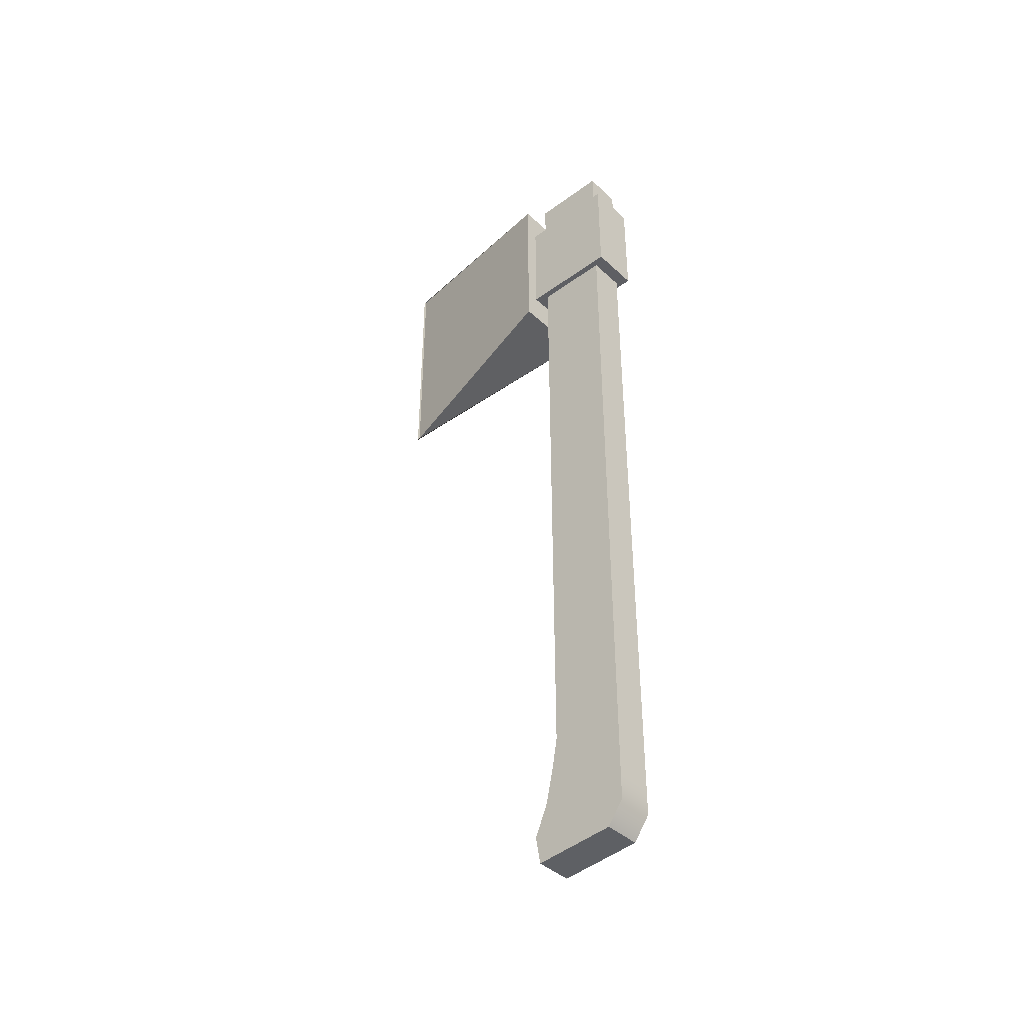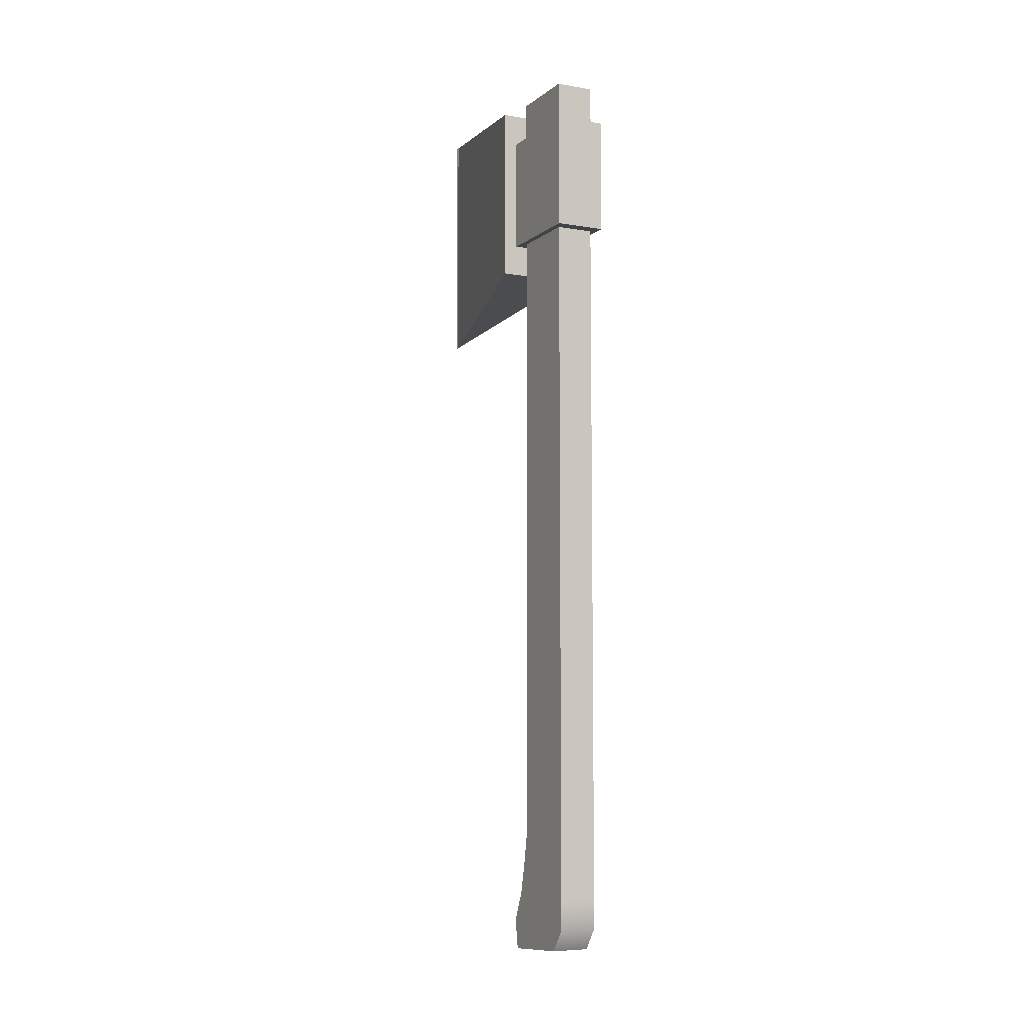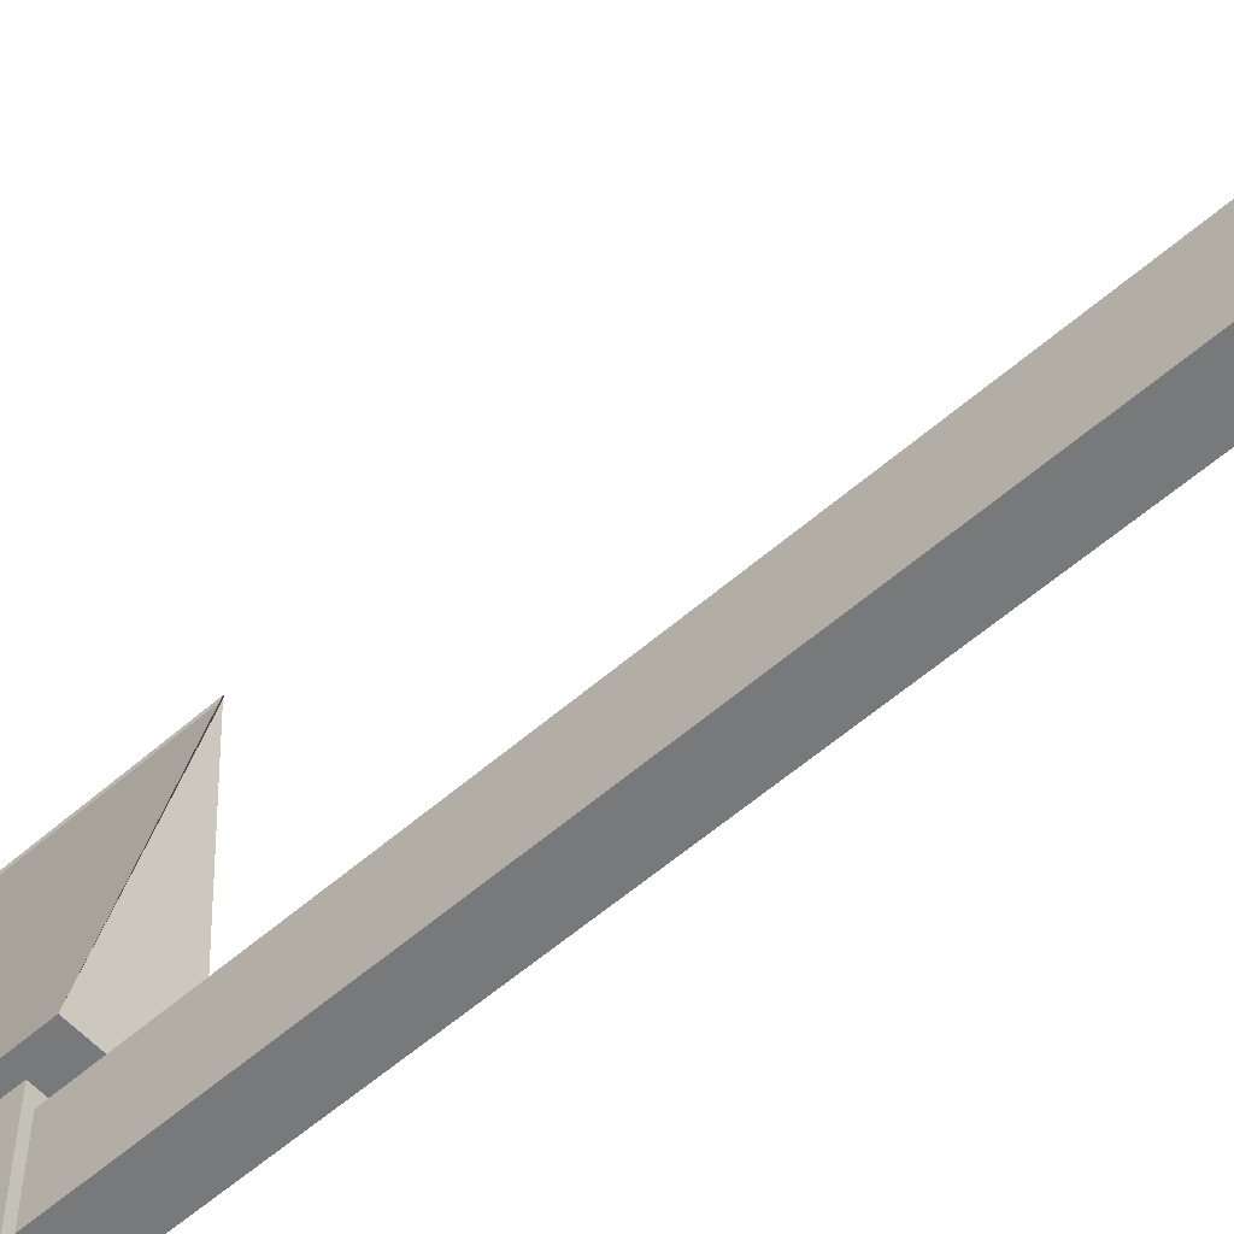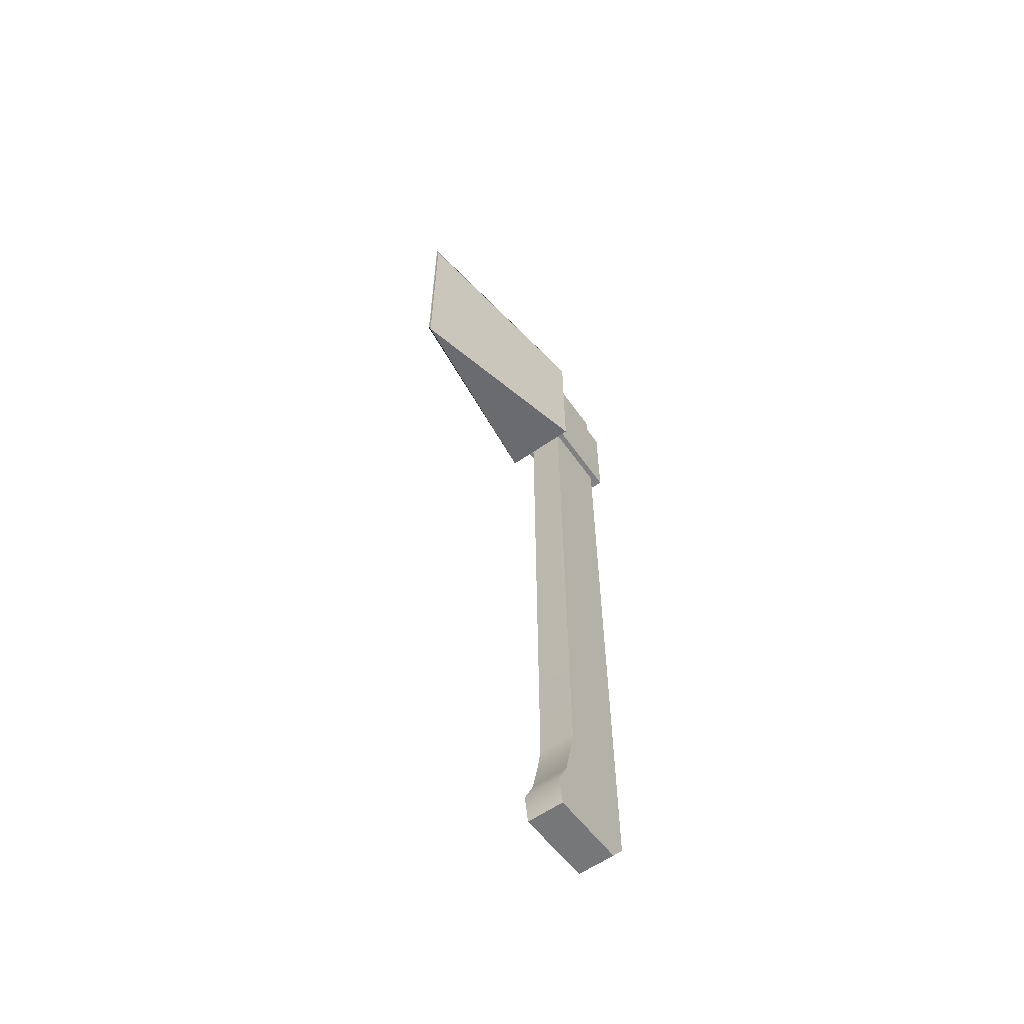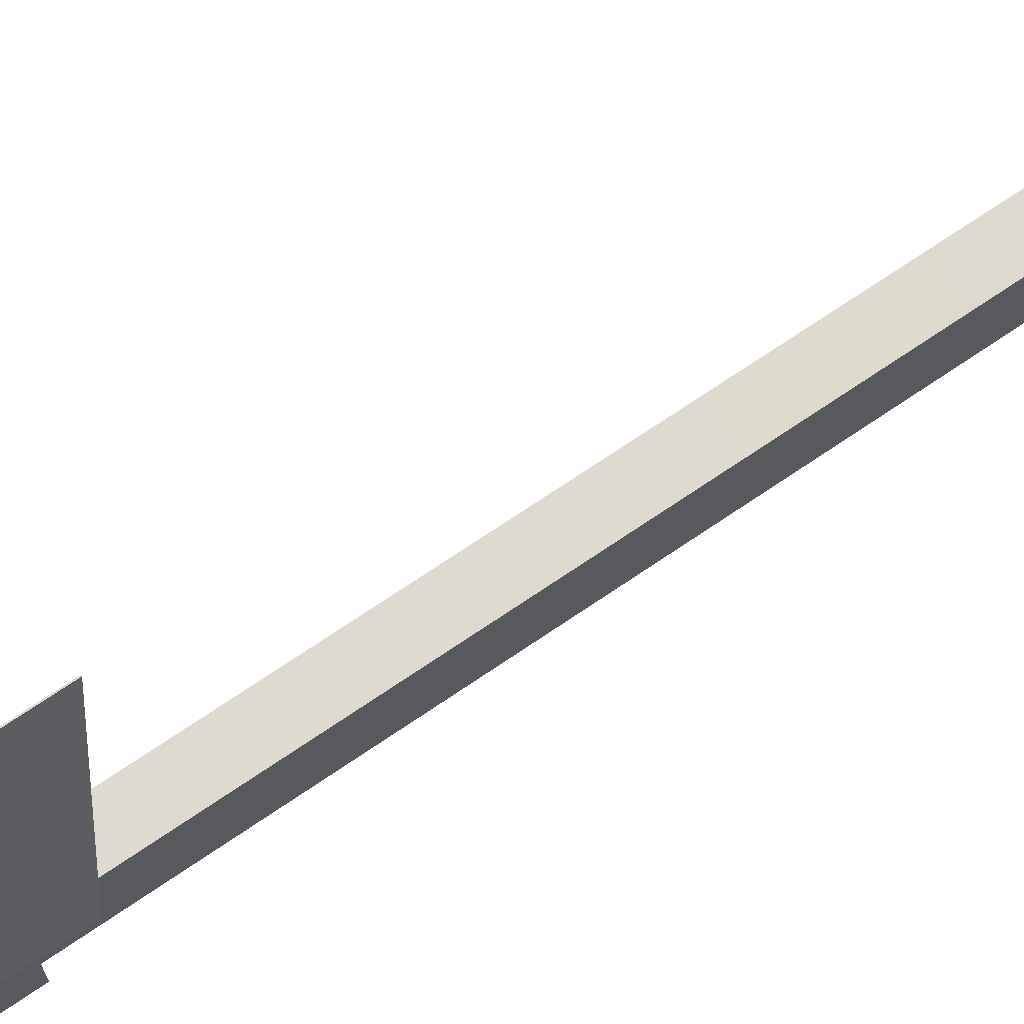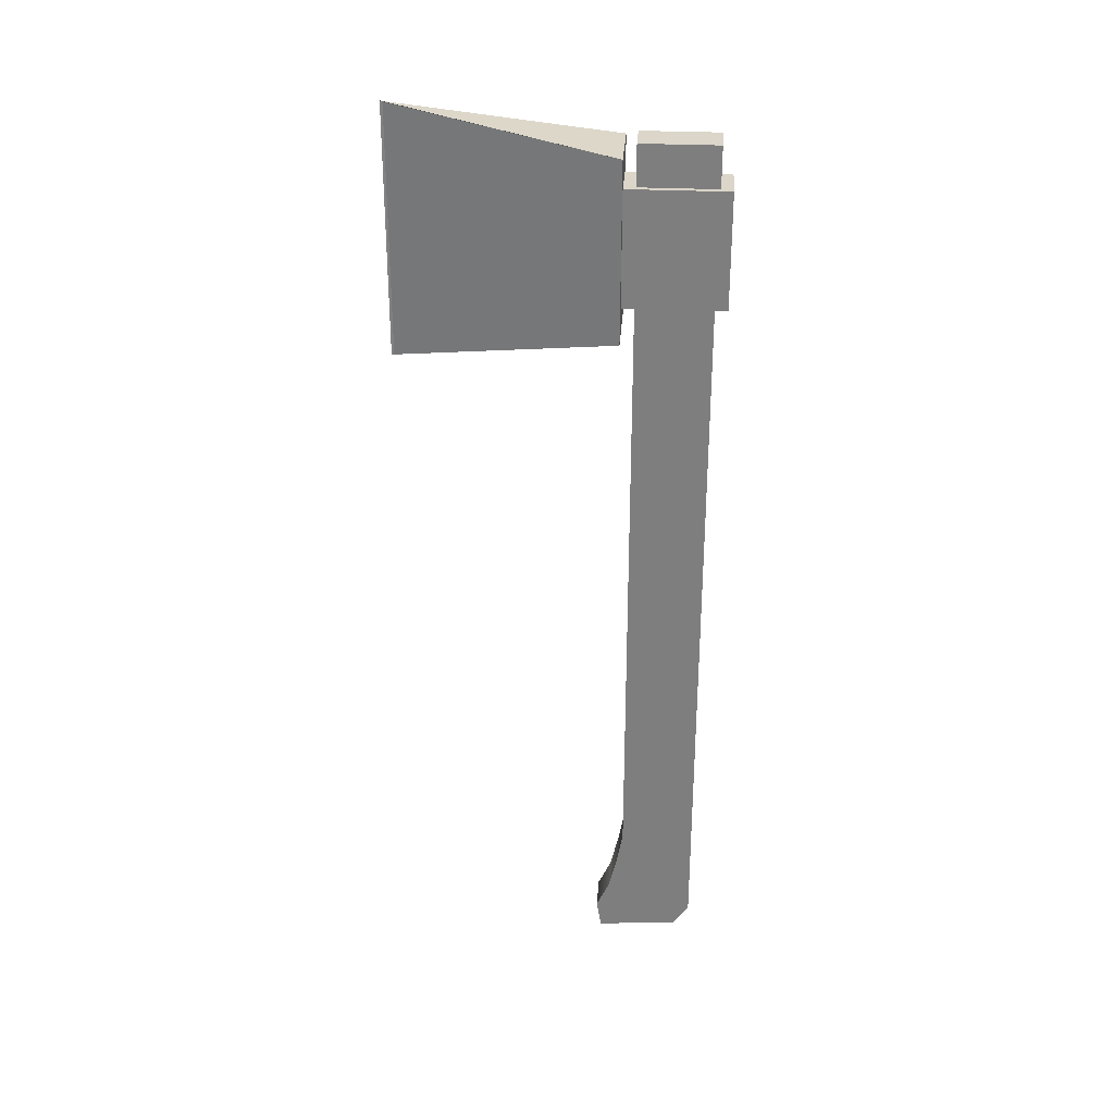
<metadata>
{"format":"obj","ext":"obj","renderer":"f3d","projection":"perspective","resolution":1024,"background":"white","views":[{"elev":-41.0,"azim":131.8,"up":"+Y"},{"elev":-6.9,"azim":153.6,"up":"+Y"},{"elev":-57.7,"azim":-47.9,"up":"+Z"},{"elev":-60.5,"azim":35.3,"up":"+Y"},{"elev":70.8,"azim":-124.3,"up":"+Z"},{"elev":29.9,"azim":94.1,"up":"+Y"}]}
</metadata>
<code>
g default
v -0.25 0.9463 0.8005
v 0.25 0.9463 0.8005
v -0.25 10.95 0.5
v 0.25 10.95 0.5
v -0.25 10.95 -0.5
v 0.25 10.95 -0.5
v -0.25 1.03 -0.2819
v 0.25 1.03 -0.2819
v -0.25 2.618 -0.5
v -0.25 2.618 0.5
v 0.25 2.618 0.5
v 0.25 2.618 -0.5
v 0.25 2.189 0.5776
v -0.25 2.189 0.5776
v -0.25 2.189 -0.5
v 0.25 2.189 -0.5
v -0.25 1.716 0.6881
v -0.25 1.716 -0.5
v 0.25 1.716 -0.5
v 0.25 1.716 0.6881
v -0.25 1.327 0.8638
v -0.25 1.327 -0.5
v 0.25 1.327 -0.5
v 0.25 1.327 0.8638
v -0.3333 10.95 0.6667
v 0.3333 10.95 0.6667
v 0.3333 10.95 -0.6667
v -0.3333 10.95 -0.6667
v -0.3333 12.48 0.6667
v 0.3333 12.48 0.6667
v 0.3333 12.48 -0.6667
v -0.3333 12.48 -0.6667
v -0.5167 10.52 0.6667
v 0.5167 10.52 0.6667
v 0.5167 12.9 0.6667
v -0.5167 12.9 0.6667
v -0.07102 10.05 3.633
v -0.08264 10.05 3.633
v -0.08264 13.38 3.633
v -0.07102 13.38 3.633
v -0.3333 10.95 -0.6667
v 0.3333 10.95 -0.6667
v -0.3333 12.48 -0.6667
v 0.3333 12.48 -0.6667
v -0.2556 12.48 0.5111
v 0.2556 12.48 0.5111
v 0.2556 12.48 -0.5111
v -0.2556 12.48 -0.5111
v -0.2556 13.02 0.5111
v 0.2556 13.02 0.5111
v 0.2556 13.02 -0.5111
v -0.2556 13.02 -0.5111
v -0.25 7.13 -0.5
v -0.25 7.13 0.5
v 0.25 7.13 0.5
v 0.25 7.13 -0.5
g pCube1
f 54 55 4 3
f 49 50 51 52
f 5 6 56 53
f 7 8 2 1
f 55 56 6 4
f 53 54 3 5
f 7 1 21 22
f 1 2 24 21
f 2 8 23 24
f 22 23 8 7
f 14 13 11 10
f 15 14 10 9
f 9 12 16 15
f 13 16 12 11
f 18 17 14 15
f 15 16 19 18
f 20 19 16 13
f 17 20 13 14
f 22 21 17 18
f 18 19 23 22
f 24 23 19 20
f 21 24 20 17
f 3 4 26 25
f 4 6 27 26
f 6 5 28 27
f 5 3 25 28
f 37 38 39 40
f 26 27 31 30
f 42 41 43 44
f 28 25 29 32
f 25 26 34 33
f 26 30 35 34
f 30 29 36 35
f 29 25 33 36
f 33 34 38 37
f 34 35 39 38
f 35 36 40 39
f 36 33 37 40
f 27 28 41 42
f 28 32 43 41
f 32 31 44 43
f 31 27 42 44
f 29 30 46 45
f 30 31 47 46
f 31 32 48 47
f 32 29 45 48
f 45 46 50 49
f 46 47 51 50
f 47 48 52 51
f 48 45 49 52
f 9 10 54 53
f 10 11 55 54
f 11 12 56 55
f 53 56 12 9

</code>
